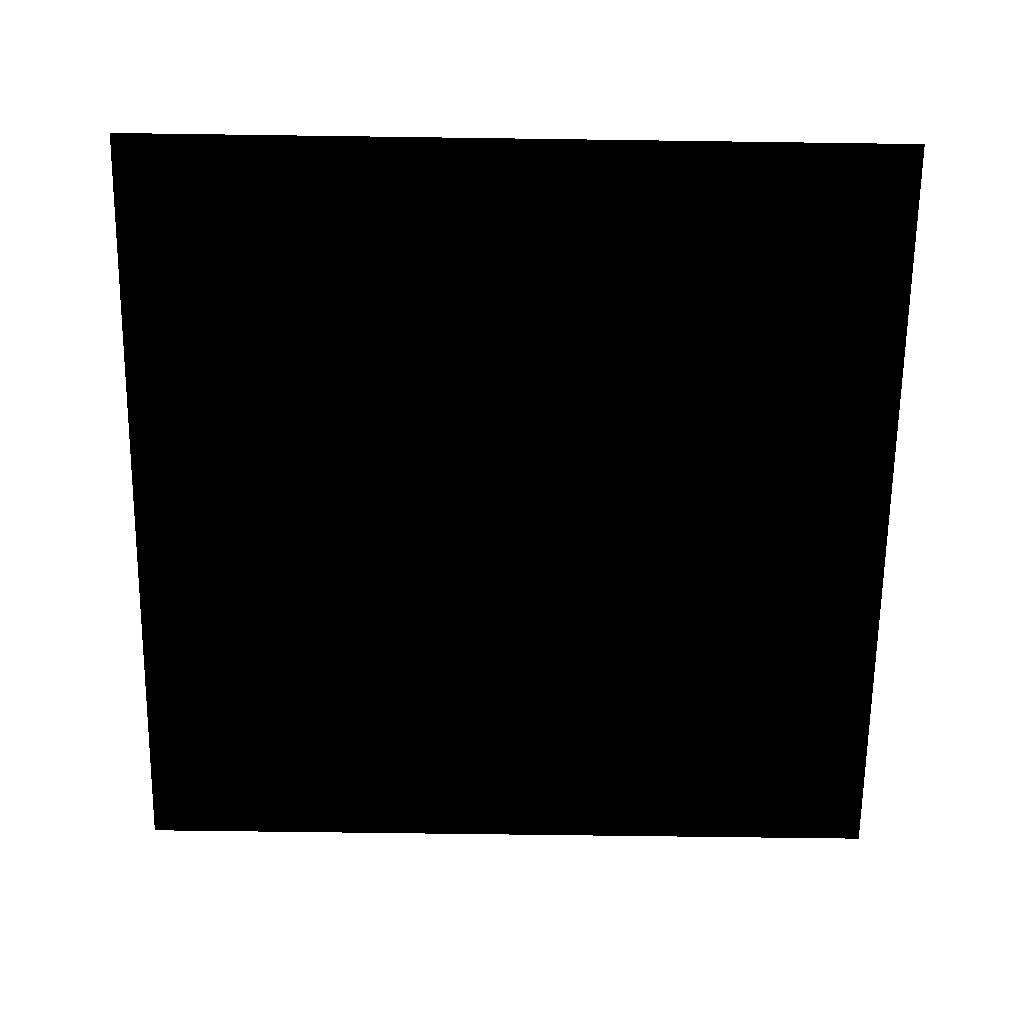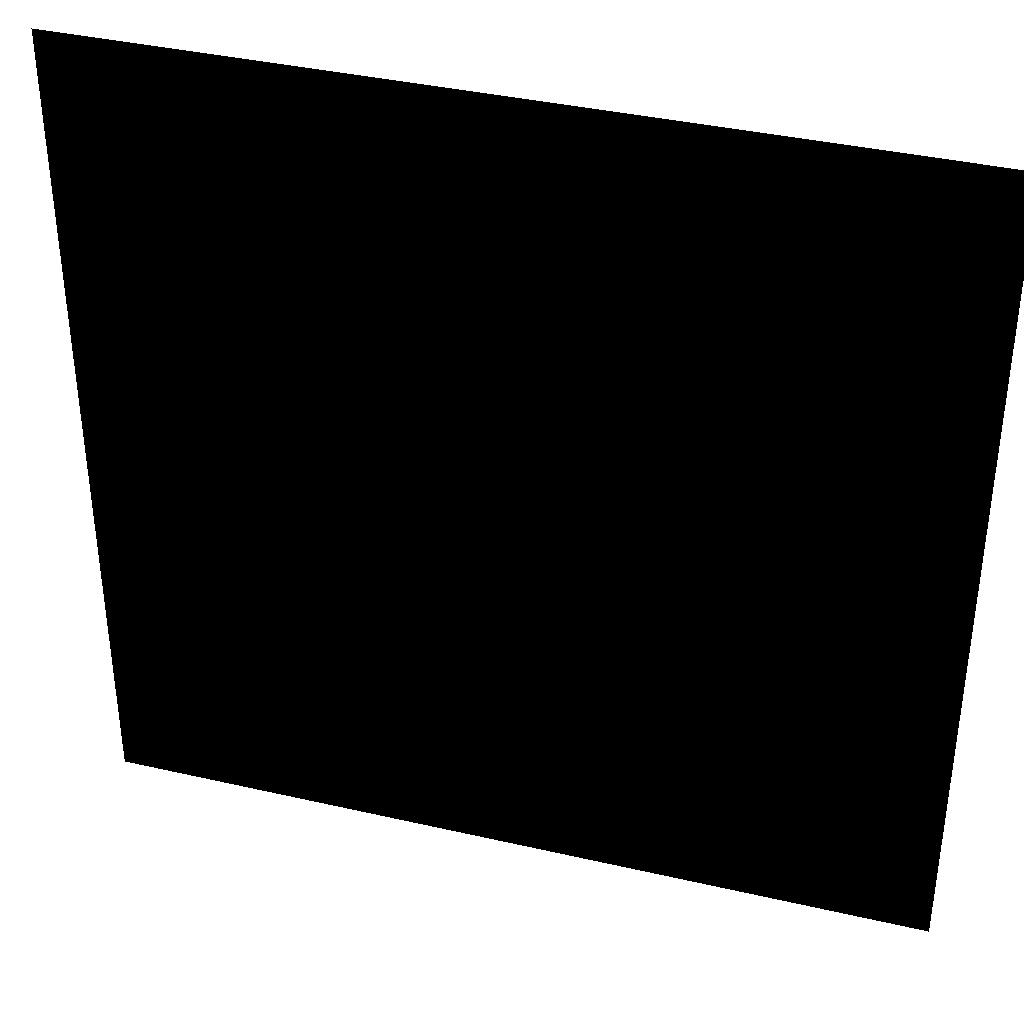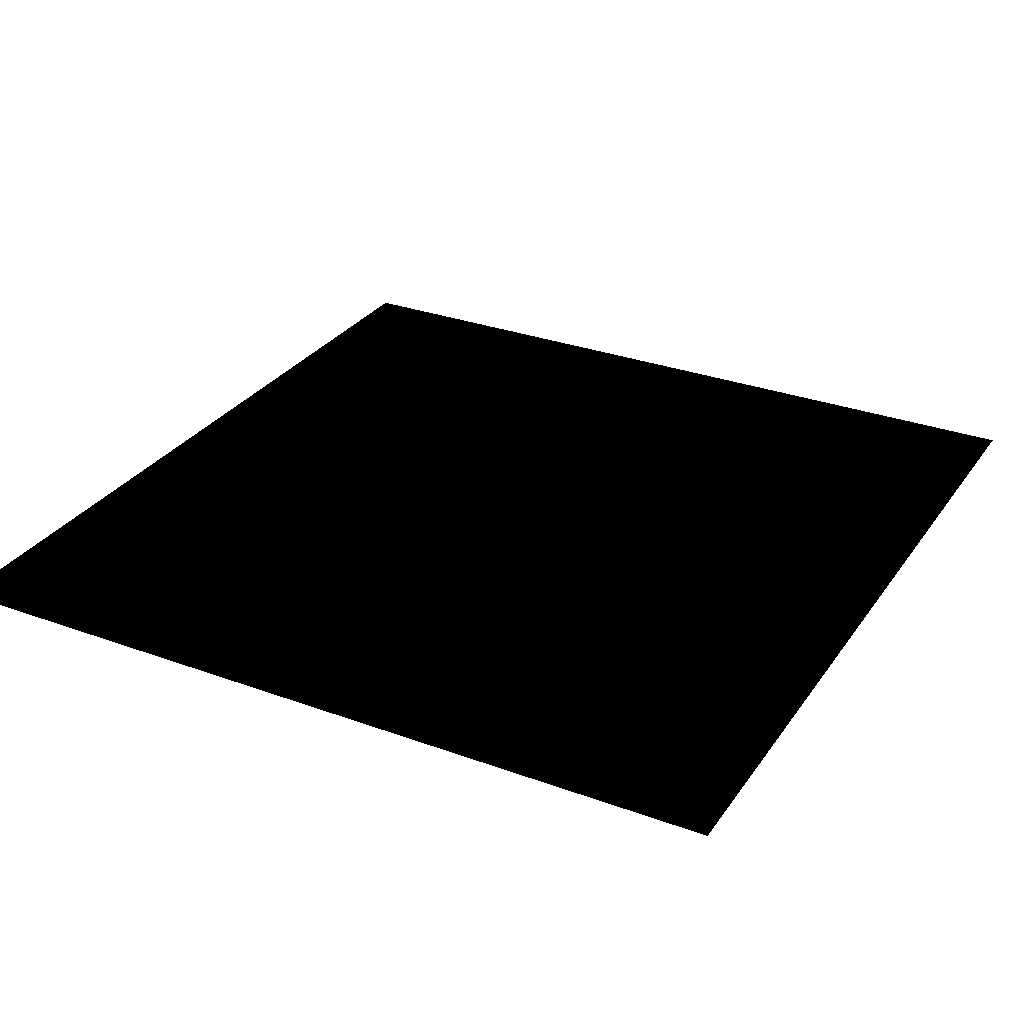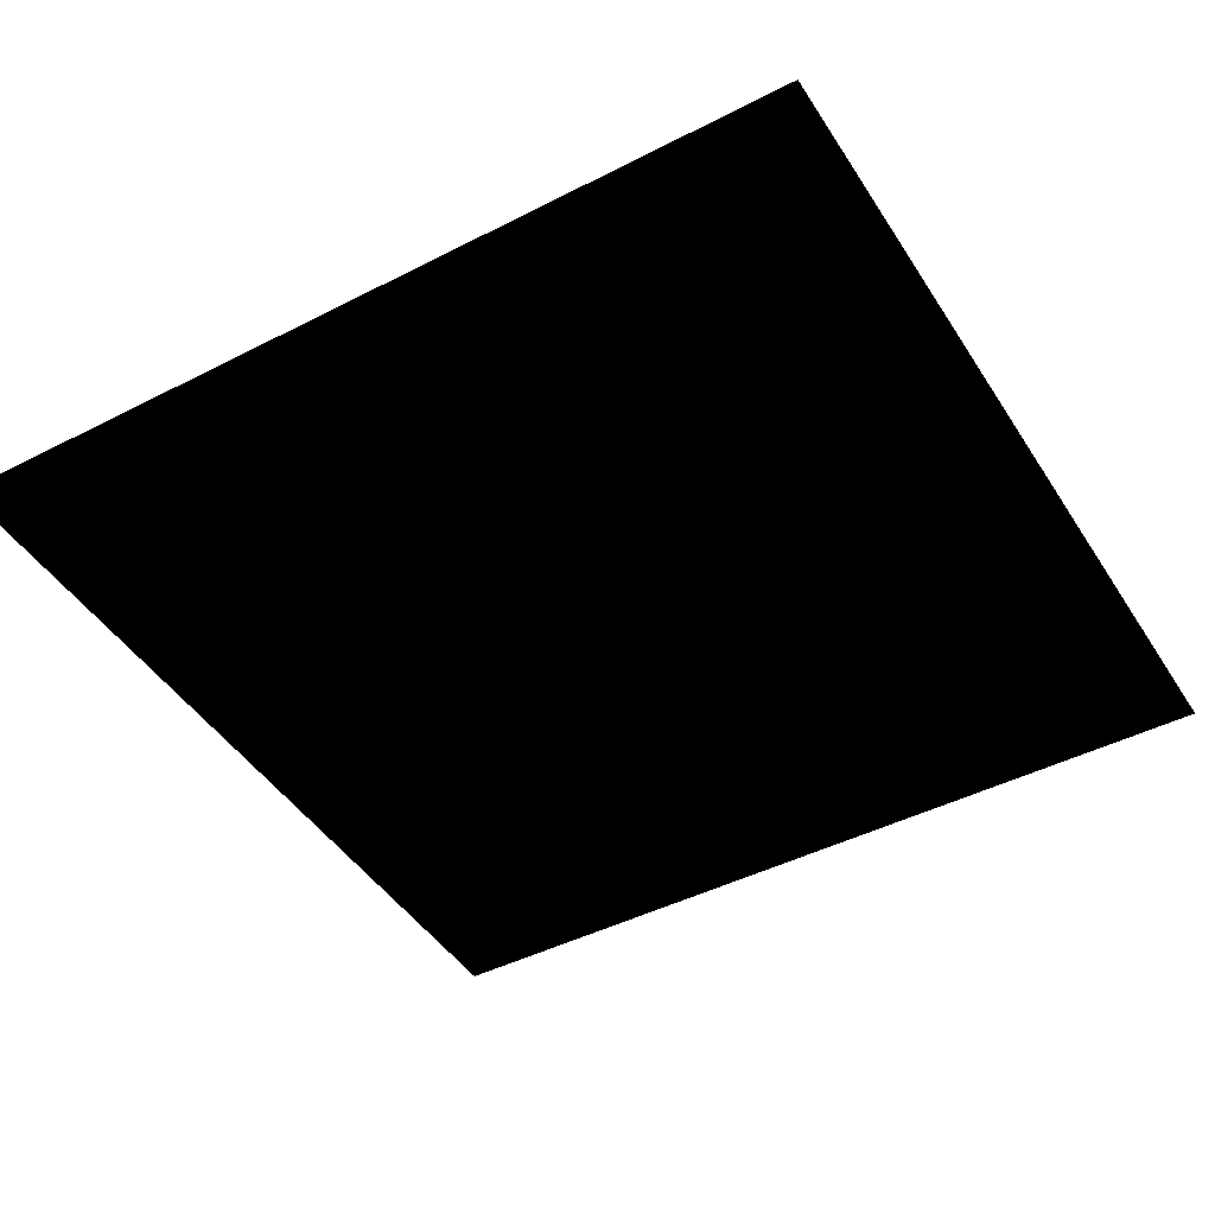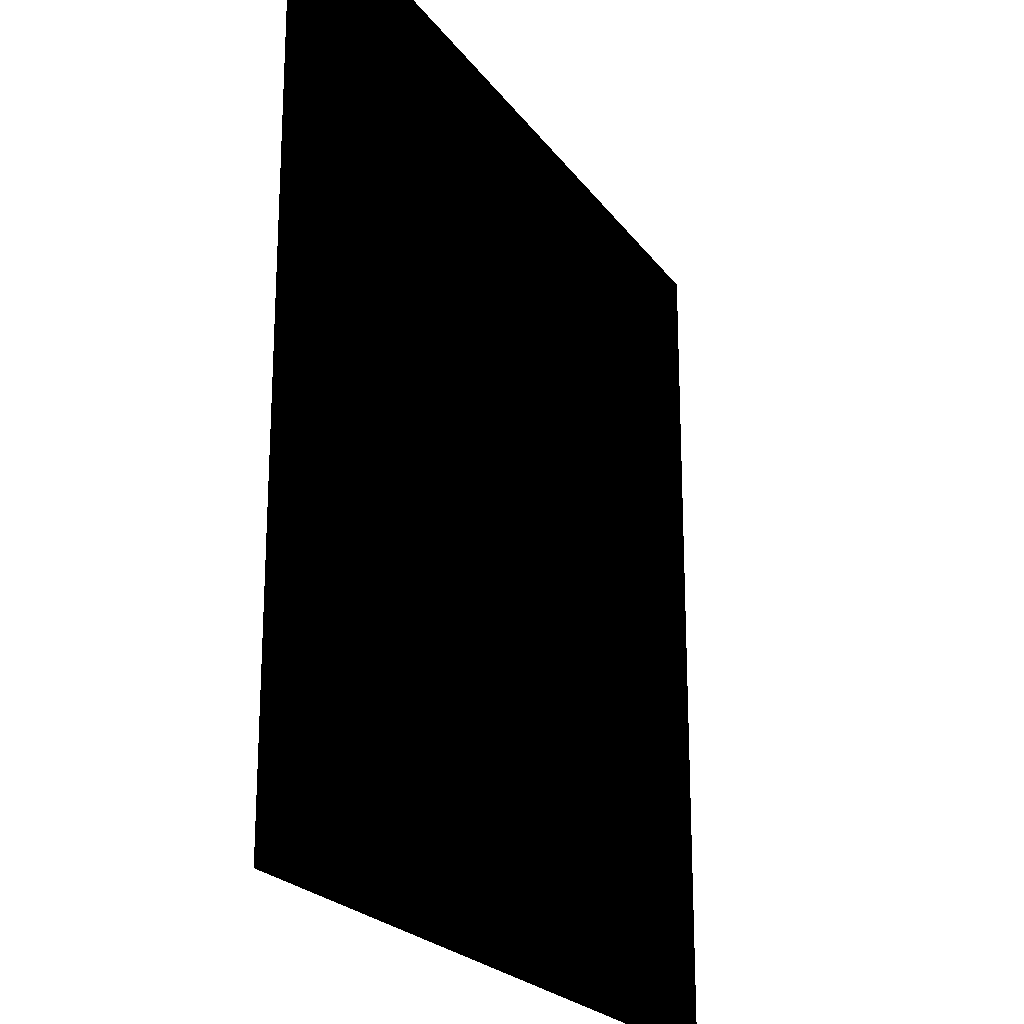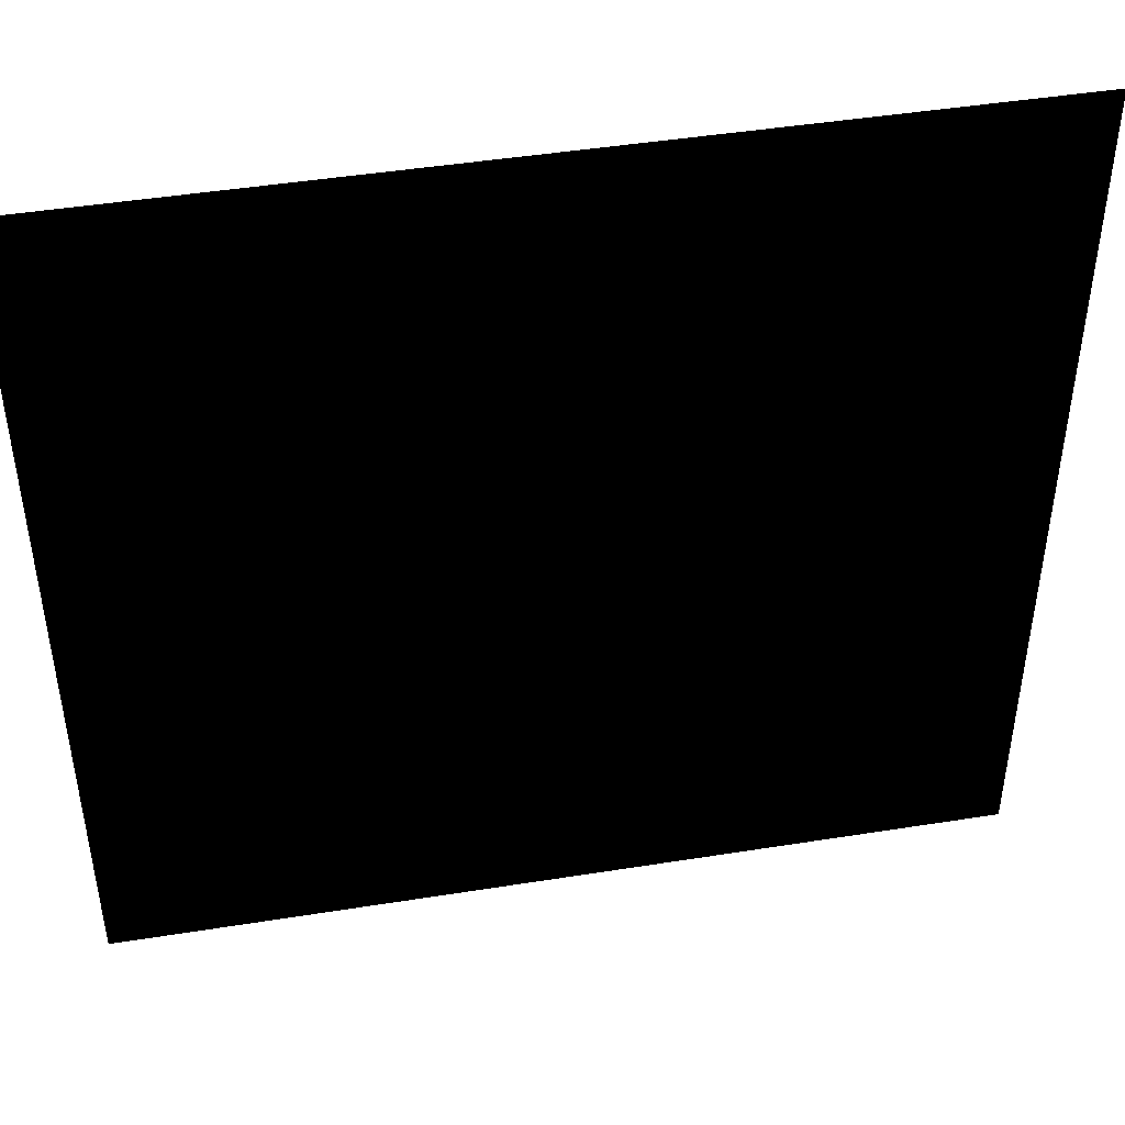
<metadata>
{"format":"obj","ext":"obj","renderer":"f3d","projection":"perspective","resolution":1024,"background":"white","views":[{"elev":-66.4,"azim":89.2,"up":"+Z"},{"elev":37.7,"azim":16.5,"up":"+Y"},{"elev":29.8,"azim":28.3,"up":"+Z"},{"elev":-45.0,"azim":120.7,"up":"+Z"},{"elev":-21.7,"azim":115.6,"up":"+Y"},{"elev":45.8,"azim":-10.4,"up":"+Y"}]}
</metadata>
<code>
o CowNote
v 1 0 0
v -1 0 0
v 1 2 0
v -1 2 0
f 1 2 4 3

</code>
